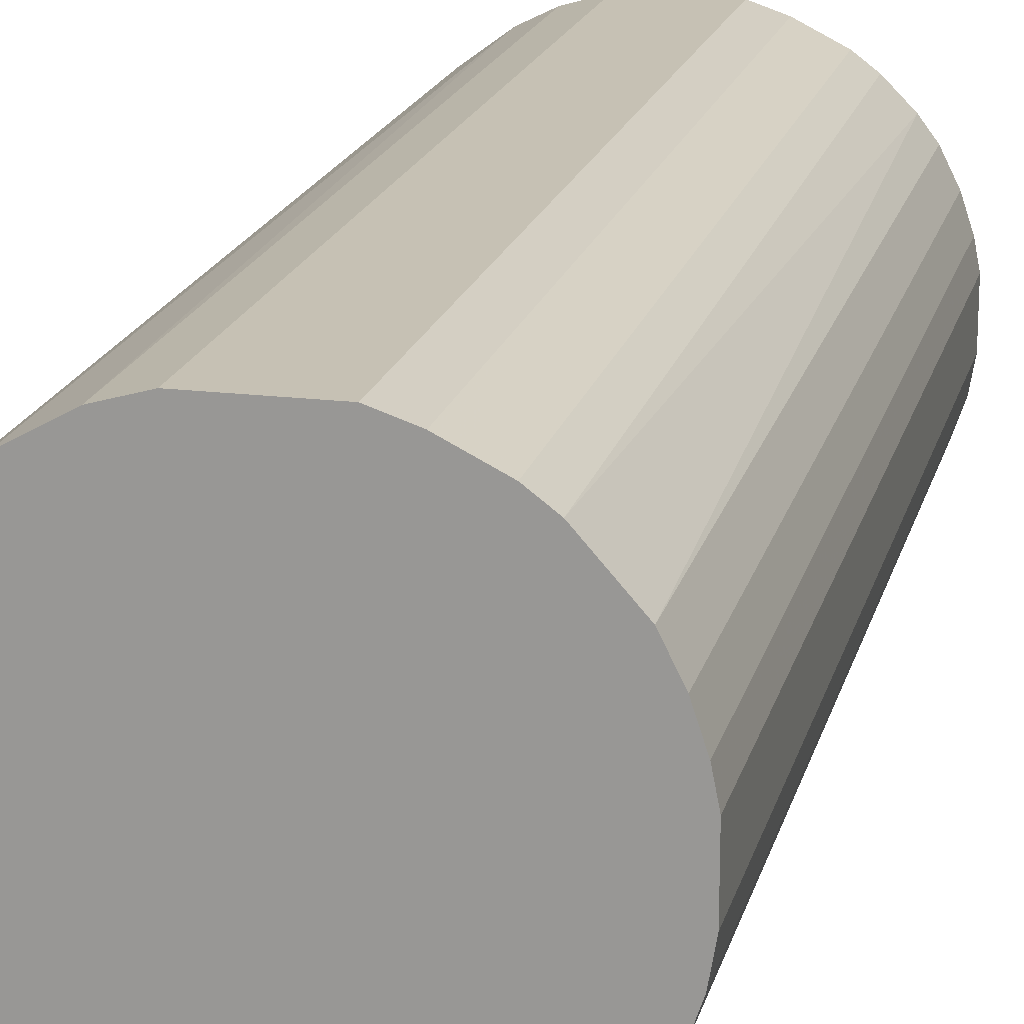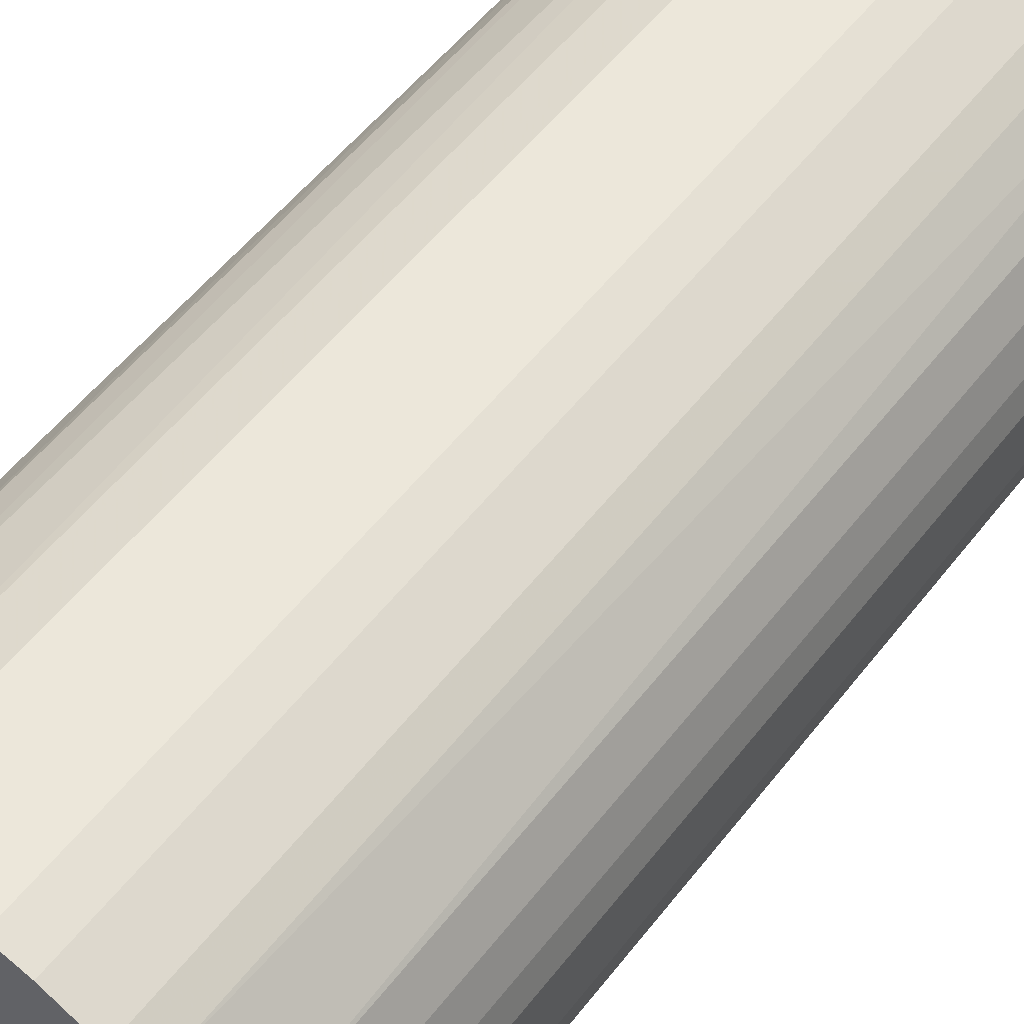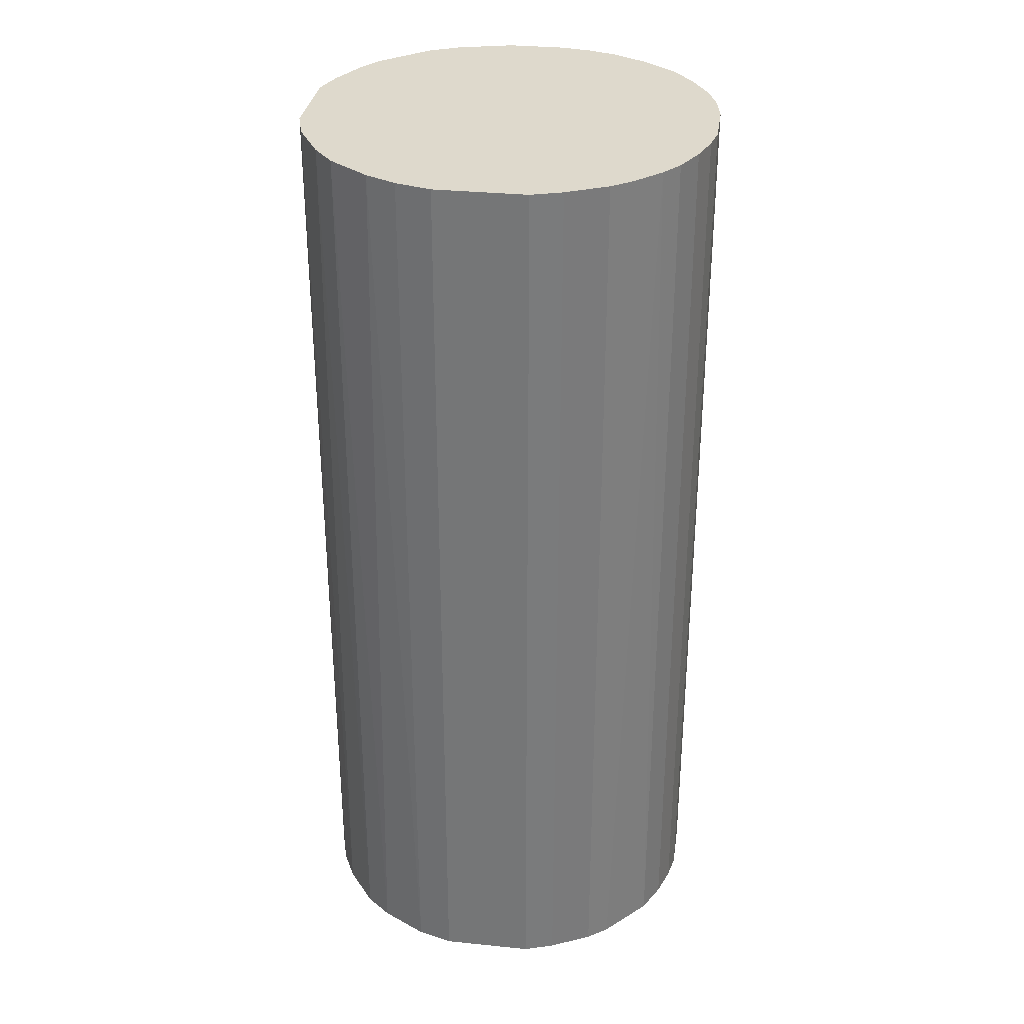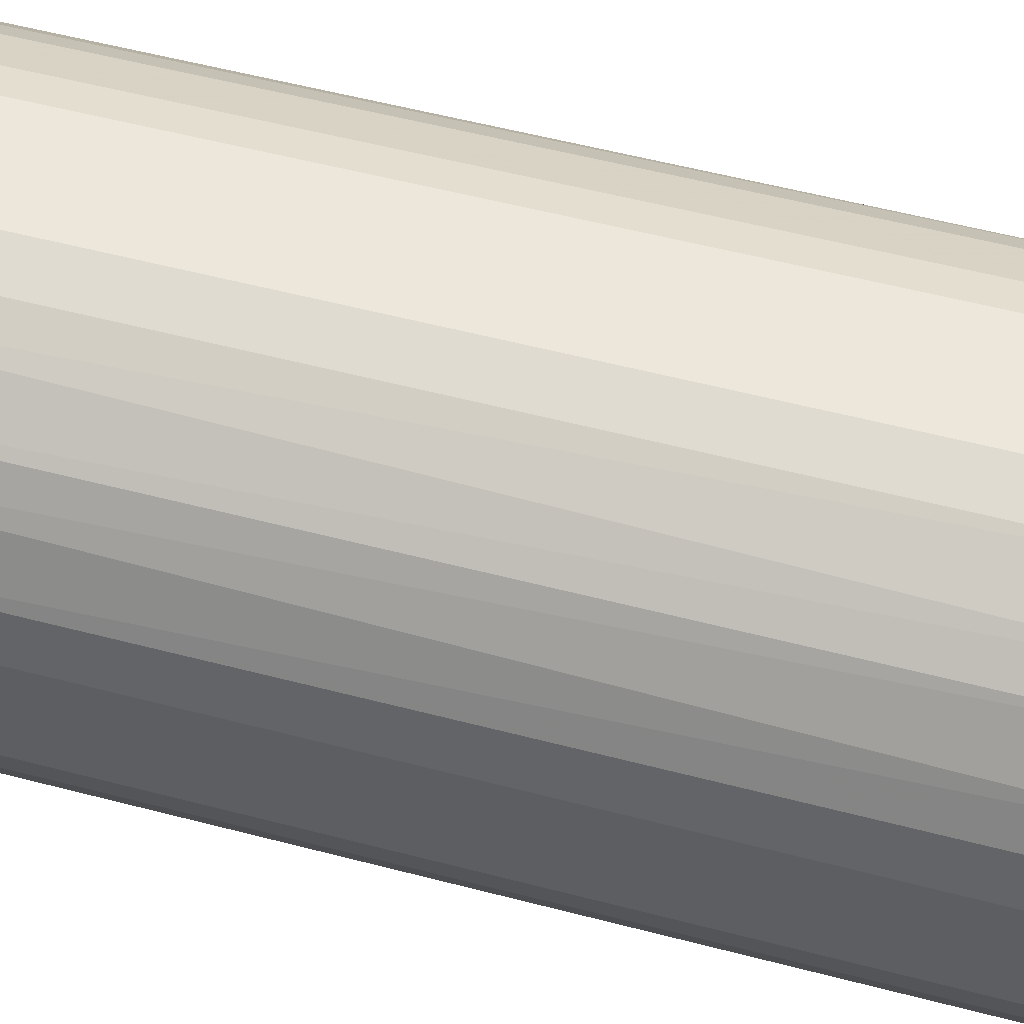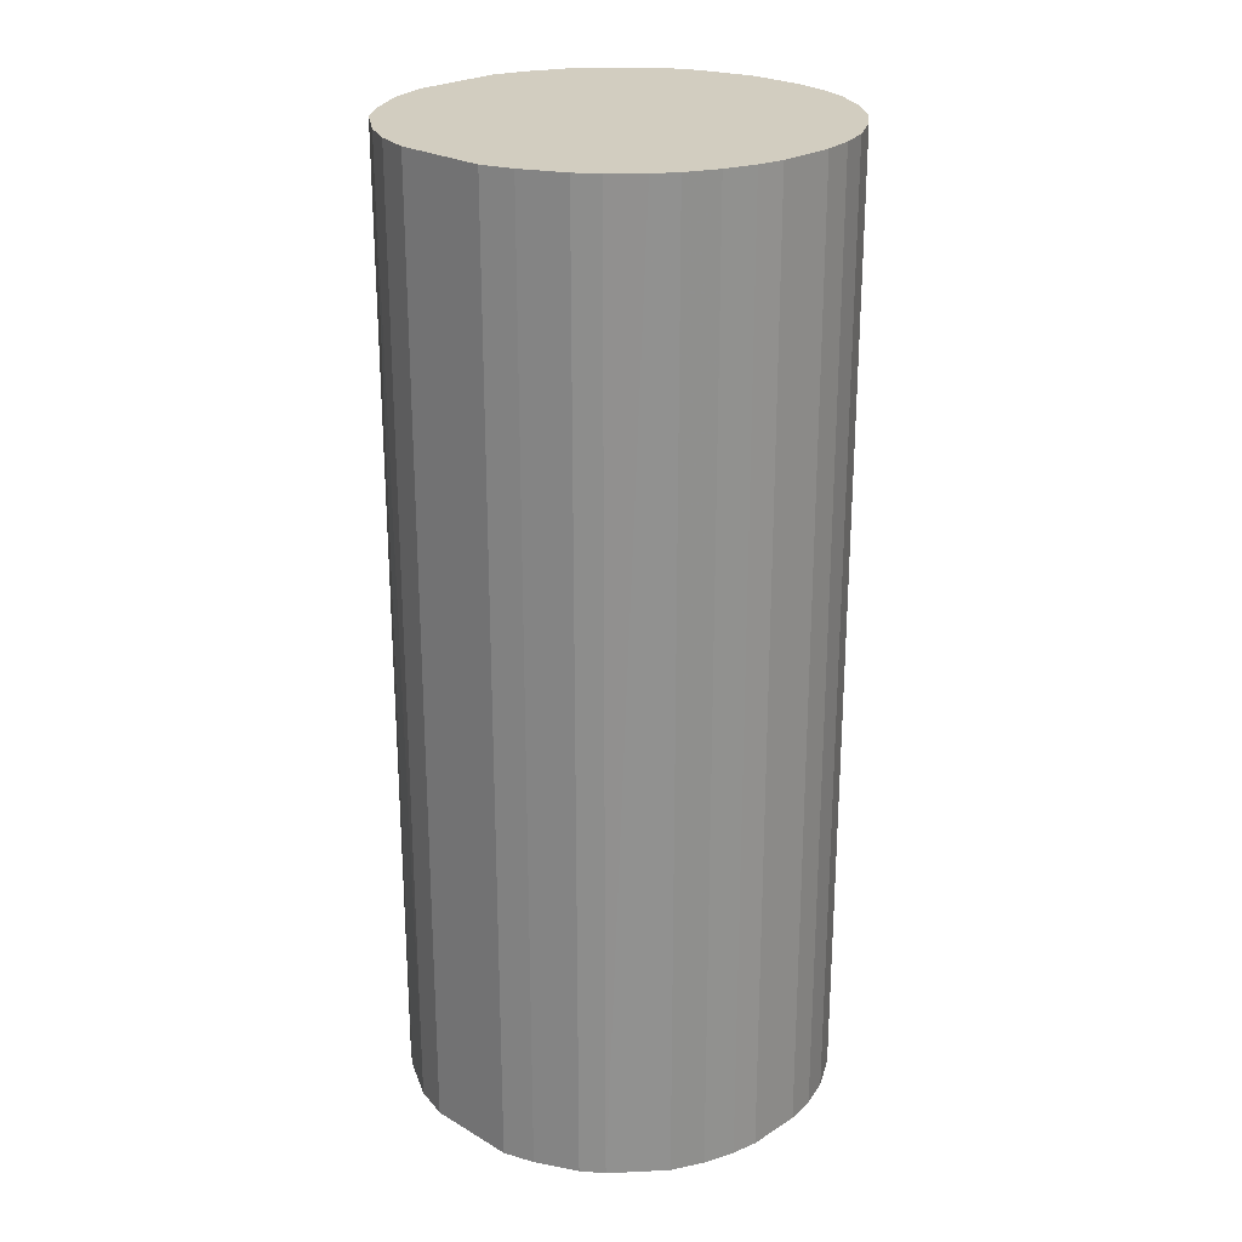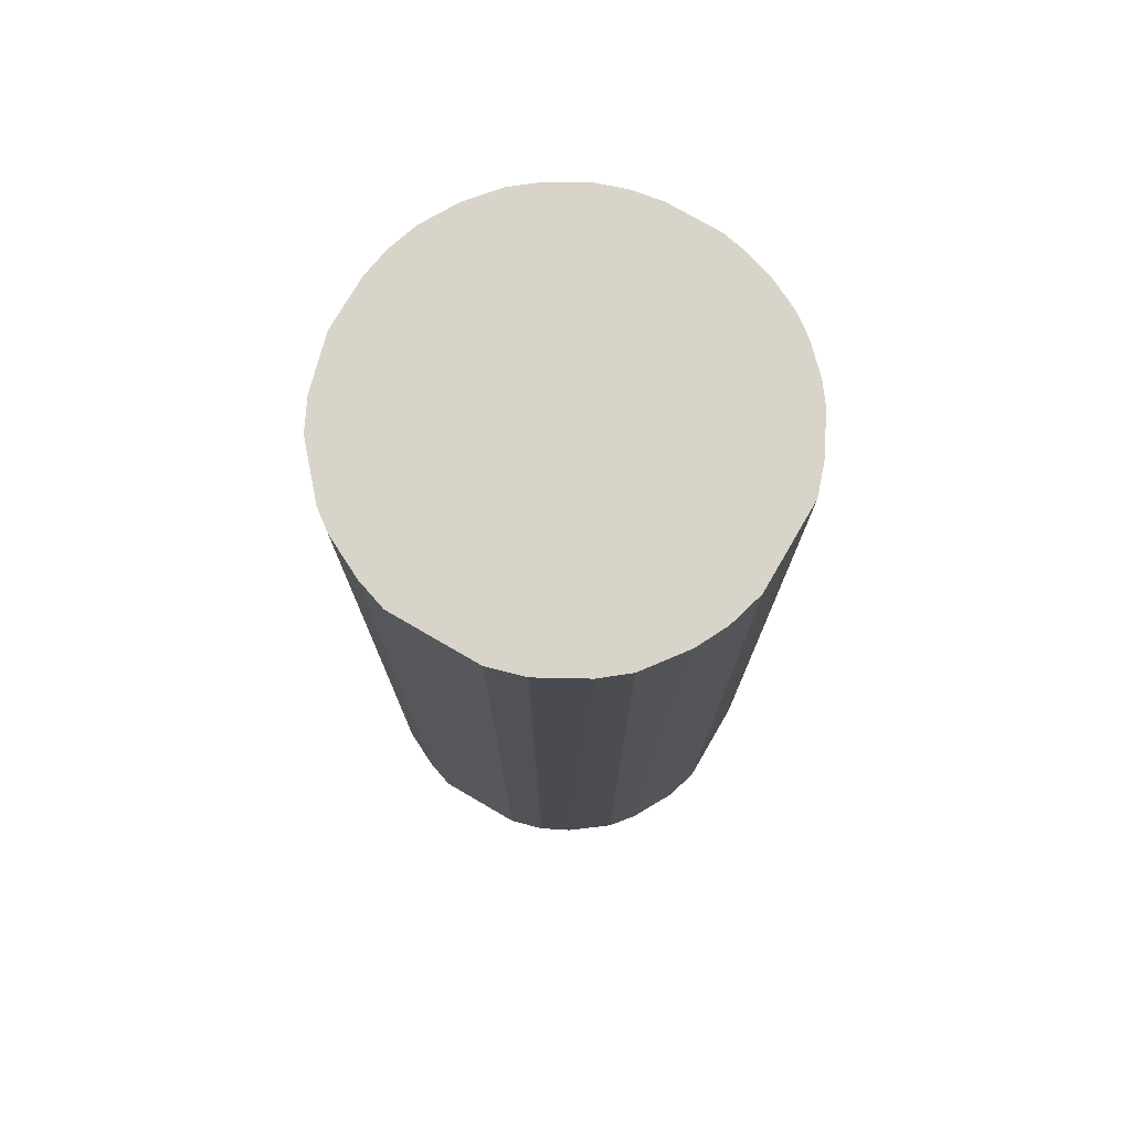
<metadata>
{"format":"obj","ext":"obj","renderer":"f3d","projection":"perspective","resolution":1024,"background":"white","views":[{"elev":18.5,"azim":-166.5,"up":"+Y"},{"elev":51.9,"azim":-143.8,"up":"+Y"},{"elev":32.1,"azim":-171.9,"up":"+Z"},{"elev":52.8,"azim":105.9,"up":"+Y"},{"elev":24.4,"azim":-136.0,"up":"+Z"},{"elev":75.7,"azim":120.2,"up":"+Z"}]}
</metadata>
<code>
o convex_0
v -0.02107 -0.002662 -0.04779
v 0.02084 0.004489 0.04779
v 0.01982 0.008066 0.04779
v -0.02055 -0.00573 0.04779
v 0.008575 -0.01953 -0.04779
v 0.004489 0.02084 -0.04779
v -0.01186 0.01777 0.04779
v -0.002662 -0.02107 0.04779
v 0.02084 0.004489 -0.04779
v 0.01778 -0.01186 0.04779
v -0.01237 -0.01748 -0.04779
v -0.018 0.01164 -0.04779
v 0.01113 0.01828 0.04779
v 0.01982 -0.007773 -0.04779
v -0.02055 0.00551 0.04779
v 0.01522 0.01522 -0.04779
v -0.01544 -0.01493 0.04779
v -0.007773 0.01981 -0.04779
v -0.004709 0.02084 0.04779
v 0.008575 -0.01953 0.04779
v -0.002662 -0.02107 -0.04779
v -0.01748 -0.01237 -0.04779
v 0.02084 -0.004709 0.04779
v 0.01369 -0.01646 -0.04779
v -0.008795 -0.01953 0.04779
v 0.004489 0.02084 0.04779
v -0.018 0.01164 0.04779
v -0.02055 0.00551 -0.04779
v 0.002954 -0.02107 0.04779
v -0.01391 0.01624 -0.04779
v 0.01522 0.01522 0.04779
v 0.01828 0.01113 -0.04779
v 0.008066 0.01982 -0.04779
v 0.01164 -0.018 0.04779
v -0.004709 0.02084 -0.04779
v 0.02084 -0.004709 -0.04779
v -0.02107 0.002954 0.04779
v 0.002954 -0.02107 -0.04779
v -0.01953 -0.008795 -0.04779
v -0.01953 -0.008795 0.04779
v -0.00573 -0.02055 -0.04779
v 0.01778 -0.01186 -0.04779
v -0.01646 0.01369 0.04779
v 0.01624 -0.01391 0.04779
v 0.01727 0.01266 0.04779
v 0.01266 0.01726 -0.04779
v -0.01953 0.008575 -0.04779
v -0.02107 -0.002662 0.04779
v -0.02107 0.002954 -0.04779
v -0.01237 -0.01748 0.04779
v -0.01493 -0.01544 -0.04779
v -0.008795 -0.01953 -0.04779
v 0.008066 0.01982 0.04779
v 0.01982 0.008062 -0.04779
v 0.00551 -0.02055 -0.04779
v -0.01186 0.01777 -0.04779
v -0.01748 -0.01237 0.04779
v 0.01982 -0.007773 0.04779
v -0.007773 0.01981 0.04779
v -0.01953 0.008575 0.04779
v -0.00573 -0.02055 0.04779
v -0.02055 -0.00573 -0.04779
v 0.01164 -0.01799 -0.04779
v -0.01391 0.01624 0.04779
f 30 43 64
f 2 3 4
f 5 1 6
f 4 3 7
f 2 4 8
f 3 2 9
f 5 6 9
f 2 8 10
f 1 5 11
f 6 1 12
f 7 3 13
f 5 9 14
f 4 7 15
f 9 6 16
f 8 4 17
f 6 12 18
f 7 13 19
f 10 8 20
f 11 5 21
f 1 11 22
f 9 2 23
f 2 10 23
f 5 14 24
f 8 17 25
f 6 19 26
f 19 13 26
f 15 7 27
f 12 1 28
f 20 8 29
f 8 21 29
f 18 12 30
f 13 3 31
f 9 16 32
f 16 6 33
f 6 26 33
f 20 5 34
f 10 20 34
f 6 18 35
f 19 6 35
f 18 19 35
f 14 9 36
f 9 23 36
f 23 14 36
f 4 15 37
f 15 28 37
f 21 5 38
f 29 21 38
f 1 22 39
f 39 22 40
f 17 4 40
f 4 39 40
f 21 8 41
f 11 21 41
f 14 10 42
f 24 14 42
f 27 7 43
f 12 27 43
f 30 12 43
f 10 34 44
f 34 24 44
f 42 10 44
f 24 42 44
f 31 3 45
f 16 31 45
f 32 16 45
f 3 32 45
f 13 31 46
f 31 16 46
f 16 33 46
f 33 13 46
f 27 12 47
f 12 28 47
f 28 15 47
f 1 4 48
f 37 1 48
f 4 37 48
f 28 1 49
f 1 37 49
f 37 28 49
f 25 17 50
f 11 25 50
f 22 11 51
f 17 22 51
f 11 50 51
f 50 17 51
f 25 11 52
f 11 41 52
f 41 25 52
f 26 13 53
f 13 33 53
f 33 26 53
f 3 9 54
f 32 3 54
f 9 32 54
f 5 20 55
f 20 29 55
f 38 5 55
f 29 38 55
f 7 18 56
f 30 7 56
f 18 30 56
f 22 17 57
f 40 22 57
f 17 40 57
f 10 14 58
f 23 10 58
f 14 23 58
f 18 7 59
f 7 19 59
f 19 18 59
f 15 27 60
f 27 47 60
f 47 15 60
f 8 25 61
f 41 8 61
f 25 41 61
f 4 1 62
f 1 39 62
f 39 4 62
f 5 24 63
f 34 5 63
f 24 34 63
f 7 30 64
f 43 7 64

</code>
